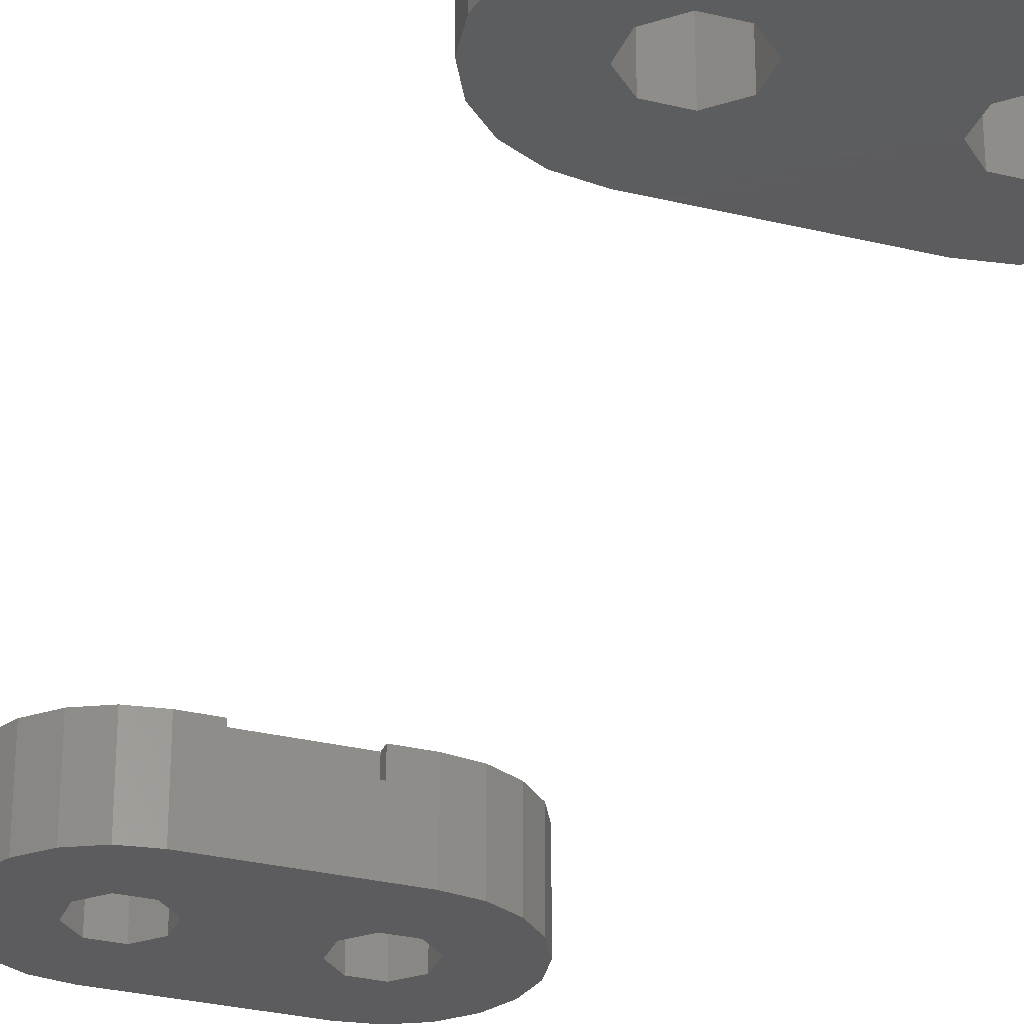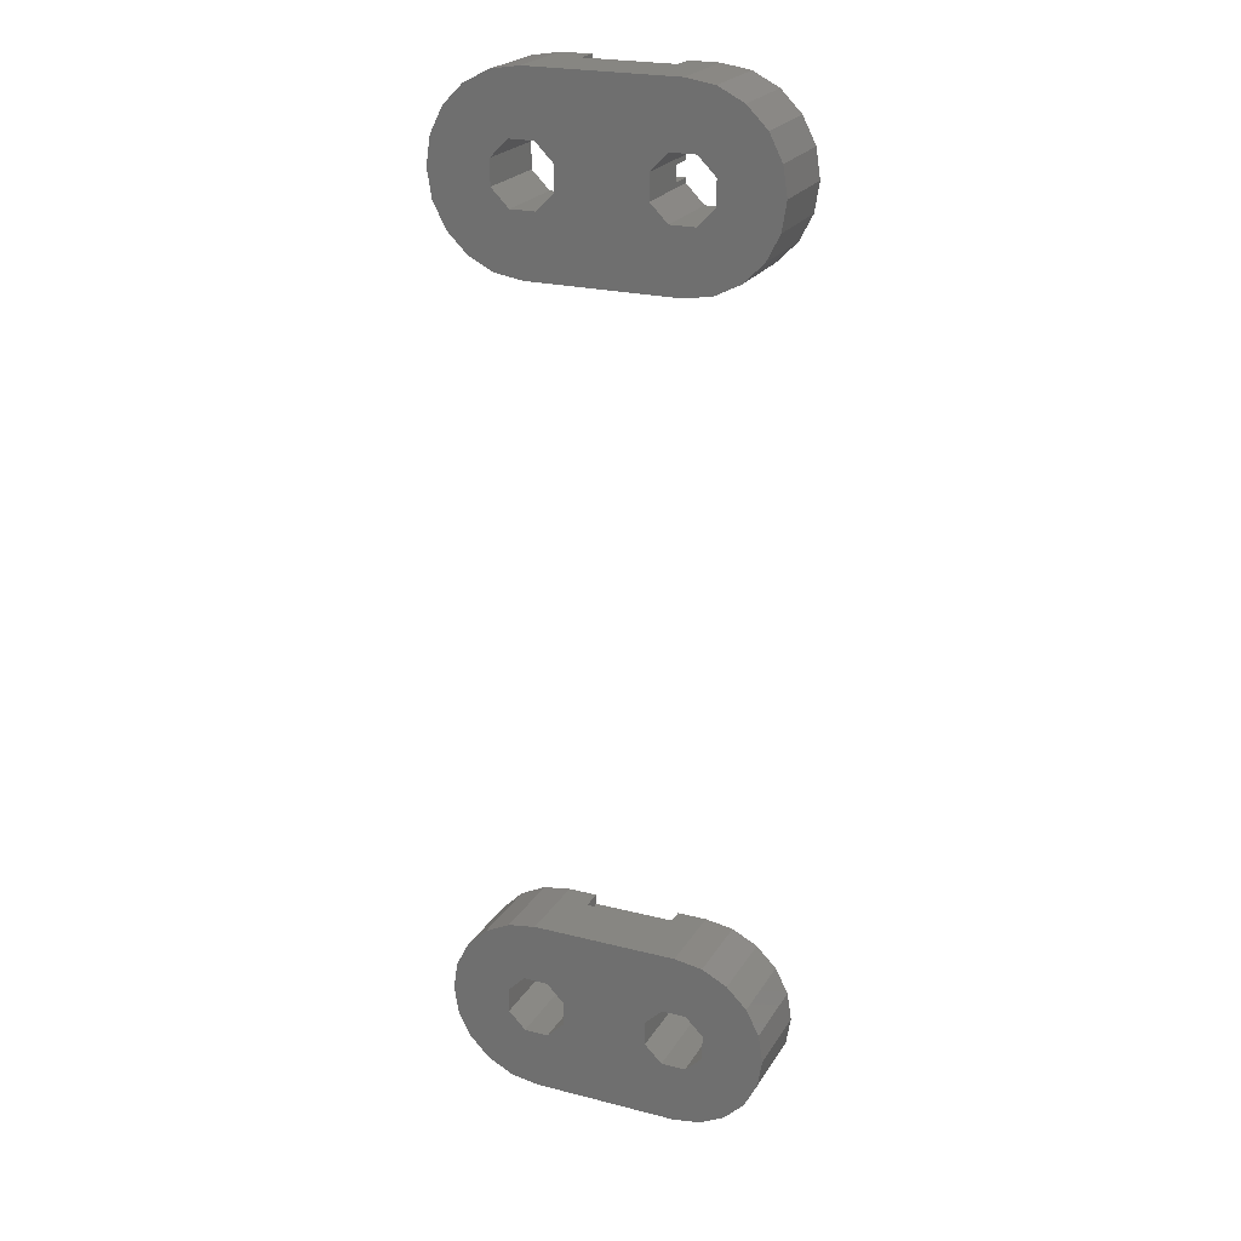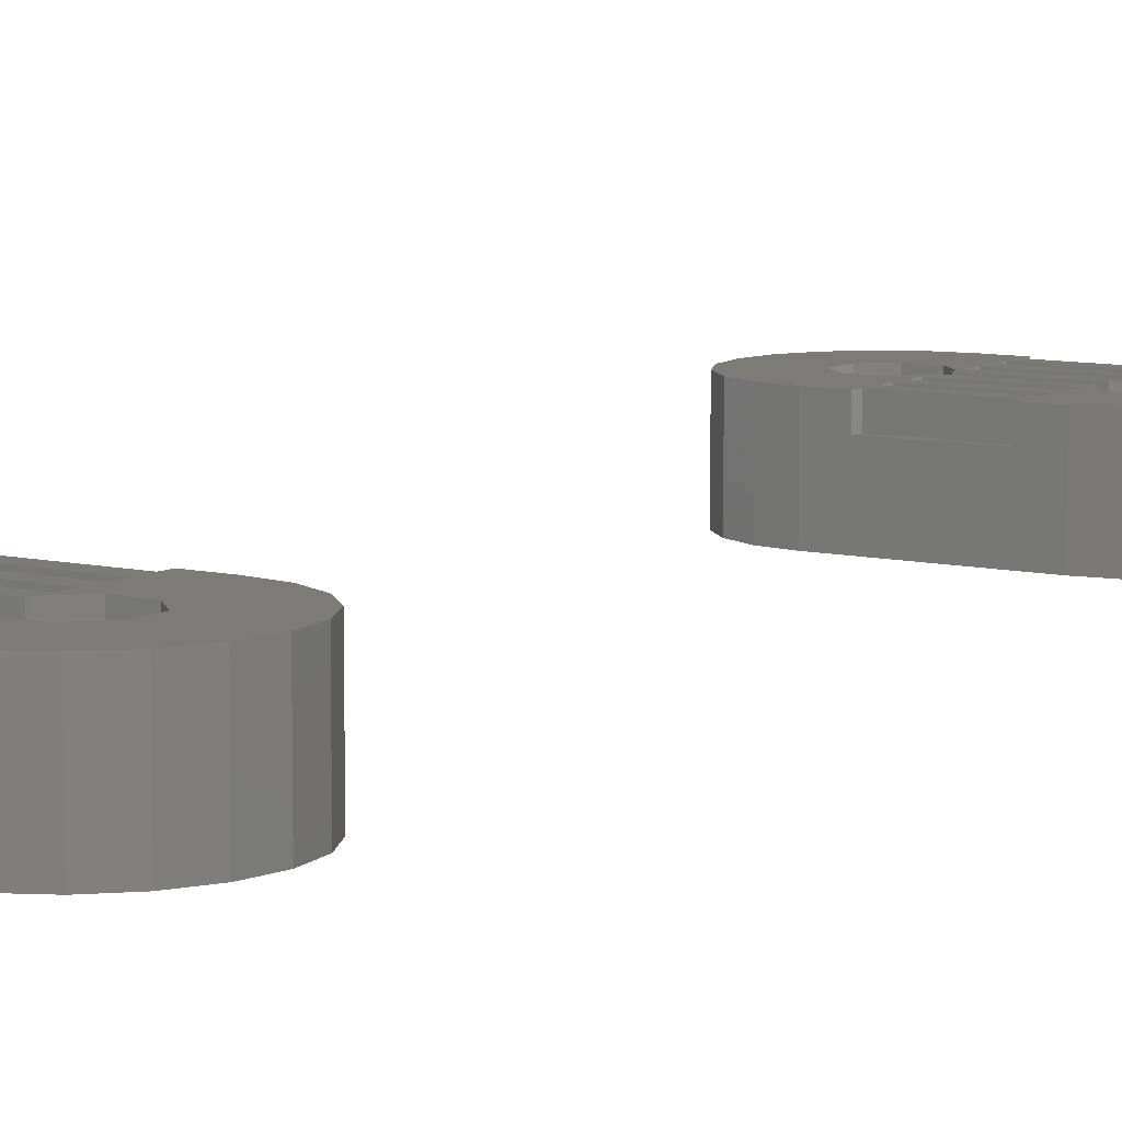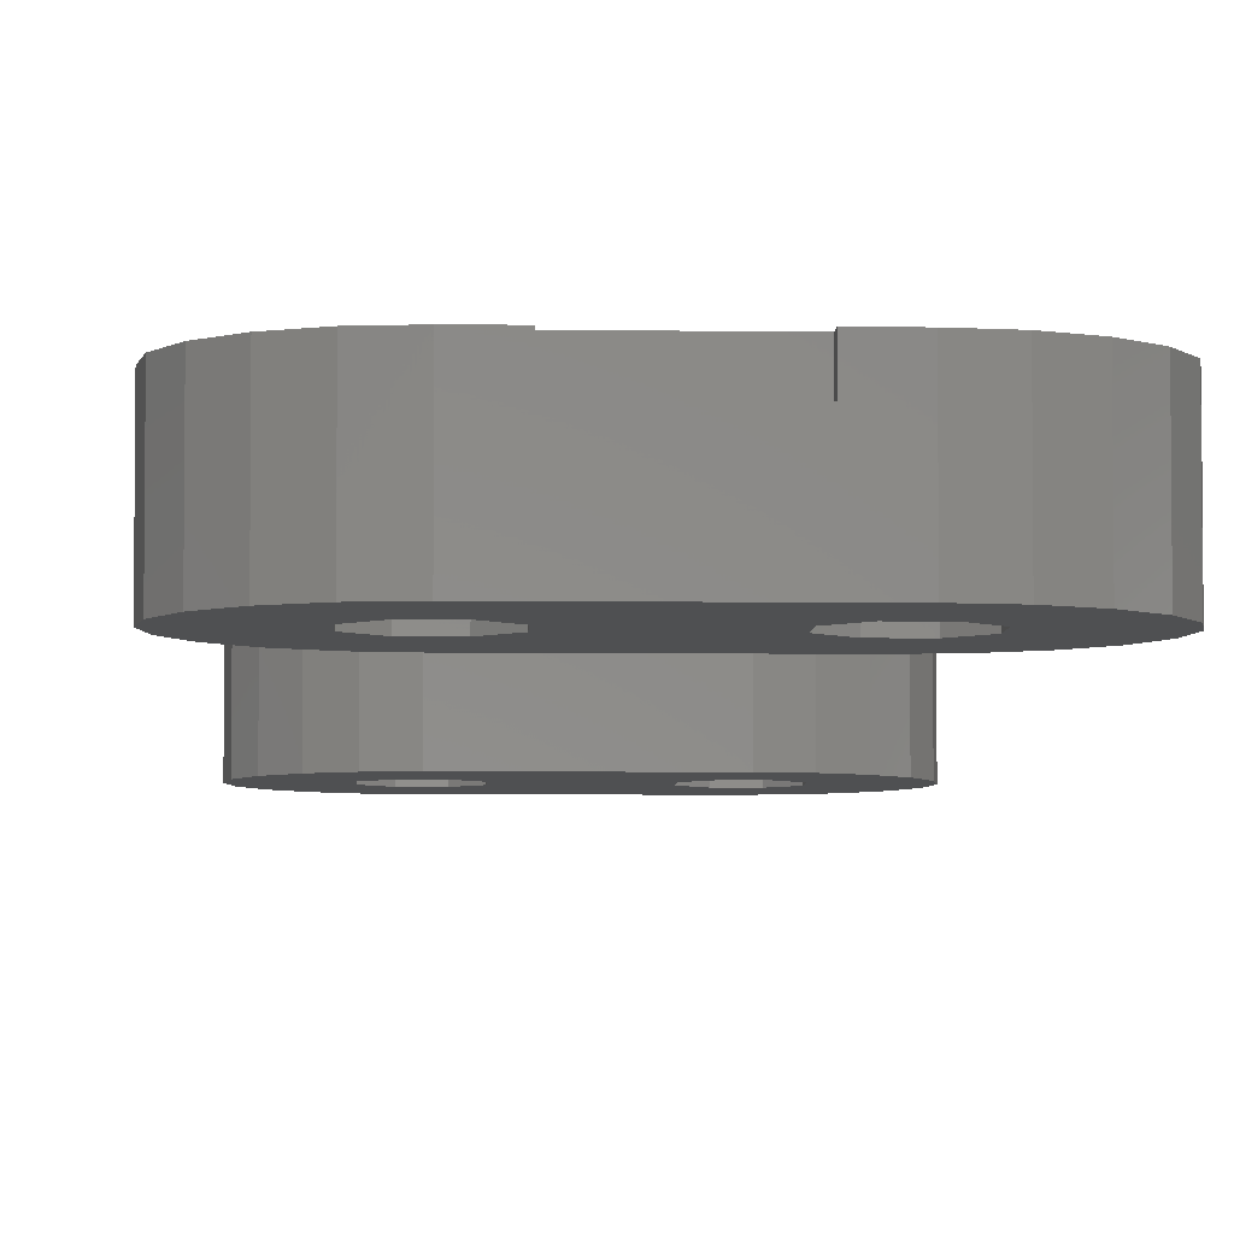
<metadata>
{"format":"stl","ext":"stl","renderer":"f3d","projection":"perspective","resolution":1024,"background":"white","views":[{"elev":-29.9,"azim":160.3,"up":"+Z"},{"elev":22.9,"azim":-156.3,"up":"+Y"},{"elev":8.4,"azim":33.5,"up":"+Z"},{"elev":-5.1,"azim":177.7,"up":"+Z"}]}
</metadata>
<code>
# stl→obj: 264 verts, 536 faces
v -11.2 -28 0
v -10.9 -26.08 0
v -10.9 -29.92 0
v -10.02 -24.36 0
v -8.644 -22.98 0
v -6.916 -22.1 0
v -5 -21.8 0
v -5.842 -25.97 0
v 5 -21.8 0
v 5.842 -25.97 0
v 10.9 -26.08 0
v 7.033 -27.16 0
v -4.158 -25.97 0
v 8.644 -22.98 0
v -2.967 -27.16 0
v 11.2 -28 0
v 7.033 -28.84 0
v 10.9 -29.92 0
v 5.842 -30.03 0
v 10.02 -31.64 0
v 8.644 -33.02 0
v 6.916 -33.9 0
v 5 -34.2 0
v -5 -34.2 0
v -6.916 -33.9 0
v -8.644 -33.02 0
v -10.02 -31.64 0
v -7.033 -27.16 0
v 6.916 -22.1 0
v -5.842 -30.03 0
v -4.158 -30.03 0
v 2.967 -28.84 0
v -2.967 -28.84 0
v 2.967 -27.16 0
v -7.033 -28.84 0
v 4.158 -25.97 0
v 4.158 -30.03 0
v 10.02 -24.36 0
v -11.2 -28 5.5
v -10.9 -26.08 5.5
v -10.9 -29.92 5.5
v -10.02 -31.64 5.5
v -8.644 -33.02 5.5
v -6.916 -33.9 5.5
v -5 -34.2 5.5
v -3 -34.2 4
v -3 -34.2 5.5
v 5 -34.2 5.5
v 3 -34.2 5.5
v 3 -34.2 4
v 6.916 -33.9 5.5
v 8.644 -33.02 5.5
v 10.02 -31.64 5.5
v 10.9 -29.92 5.5
v 11.2 -28 5.5
v 10.9 -26.08 5.5
v 10.02 -24.36 5.5
v 8.644 -22.98 5.5
v 6.916 -22.1 5.5
v 5 -21.8 5.5
v 3 -21.8 4
v -3 -21.8 4
v -5 -21.8 5.5
v 3 -21.8 5.5
v -3 -21.8 5.5
v -6.916 -22.1 5.5
v -8.644 -22.98 5.5
v -10.02 -24.36 5.5
v -5.842 -25.97 5.5
v -7.033 -27.16 5.5
v -7.033 -28.84 5.5
v -4.158 -25.97 5.5
v -2.967 -27.16 5.5
v -2.967 -28.84 5.5
v -2.967 -28.5 5.5
v -2.967 -28.5 4
v -2.967 -27.5 4
v -2.967 -27.5 5.5
v -4.158 -30.03 5.5
v -5.842 -30.03 5.5
v 2.967 -28.5 4
v 2.967 -27.5 4
v 2.967 -27.16 5.5
v 2.967 -27.5 5.5
v 2.967 -28.5 5.5
v 2.967 -28.84 5.5
v 4.158 -25.97 5.5
v 5.842 -25.97 5.5
v 7.033 -27.16 5.5
v 7.033 -28.84 5.5
v 5.842 -30.03 5.5
v 4.158 -30.03 5.5
v -3 -33.5 5.5
v 3 -33.5 5.5
v 3 -29.5 5.5
v -3 -29.5 5.5
v 3 -24.5 5.5
v -3 -23.5 5.5
v 3 -22.5 5.5
v 3 -23.5 5.5
v 3 -32.5 5.5
v -3 -22.5 5.5
v 3 -30.5 5.5
v -3 -25.5 5.5
v 3 -25.5 5.5
v 3 -26.5 5.5
v -3 -26.5 5.5
v -3 -24.5 5.5
v -3 -32.5 5.5
v -3 -31.5 5.5
v -3 -30.5 5.5
v 3 -31.5 5.5
v -3 -33.5 4
v 3 -33.5 4
v 3 -22.5 4
v -3 -22.5 4
v -3 -31.5 4
v -3 -32.5 4
v 3 -32.5 4
v 3 -31.5 4
v -3 -29.5 4
v -3 -30.5 4
v 3 -30.5 4
v 3 -29.5 4
v -3 -25.5 4
v -3 -26.5 4
v 3 -26.5 4
v 3 -25.5 4
v -3 -23.5 4
v -3 -24.5 4
v 3 -24.5 4
v 3 -23.5 4
v -11.2 28 0
v -10.9 29.92 0
v -10.9 26.08 0
v -10.02 31.64 0
v -8.644 33.02 0
v -6.916 33.9 0
v -5 34.2 0
v -5.842 30.03 0
v 5 34.2 0
v 5.842 30.03 0
v 10.9 29.92 0
v 7.033 28.84 0
v -4.158 30.03 0
v 8.644 33.02 0
v -2.967 28.84 0
v 11.2 28 0
v 7.033 27.16 0
v 10.9 26.08 0
v 5.842 25.97 0
v 10.02 24.36 0
v 8.644 22.98 0
v 6.916 22.1 0
v 5 21.8 0
v -5 21.8 0
v -6.916 22.1 0
v -8.644 22.98 0
v -10.02 24.36 0
v -7.033 28.84 0
v 6.916 33.9 0
v -5.842 25.97 0
v -4.158 25.97 0
v 2.967 27.16 0
v -2.967 27.16 0
v 2.967 28.84 0
v -7.033 27.16 0
v 4.158 30.03 0
v 4.158 25.97 0
v 10.02 31.64 0
v -11.2 28 5.5
v -10.9 29.92 5.5
v -10.9 26.08 5.5
v -10.02 24.36 5.5
v -8.644 22.98 5.5
v -6.916 22.1 5.5
v -5 21.8 5.5
v -3 21.8 4
v -3 21.8 5.5
v 5 21.8 5.5
v 3 21.8 5.5
v 3 21.8 4
v 6.916 22.1 5.5
v 8.644 22.98 5.5
v 10.02 24.36 5.5
v 10.9 26.08 5.5
v 11.2 28 5.5
v 10.9 29.92 5.5
v 10.02 31.64 5.5
v 8.644 33.02 5.5
v 6.916 33.9 5.5
v 5 34.2 5.5
v 3 34.2 4
v -3 34.2 4
v -5 34.2 5.5
v 3 34.2 5.5
v -3 34.2 5.5
v -6.916 33.9 5.5
v -8.644 33.02 5.5
v -10.02 31.64 5.5
v -5.842 30.03 5.5
v -7.033 28.84 5.5
v -7.033 27.16 5.5
v -4.158 30.03 5.5
v -2.967 28.84 5.5
v -2.967 27.16 5.5
v -2.967 27.5 5.5
v -2.967 27.5 4
v -2.967 28.5 4
v -2.967 28.5 5.5
v -4.158 25.97 5.5
v -5.842 25.97 5.5
v 2.967 27.5 4
v 2.967 28.5 4
v 2.967 28.84 5.5
v 2.967 28.5 5.5
v 2.967 27.5 5.5
v 2.967 27.16 5.5
v 4.158 30.03 5.5
v 5.842 30.03 5.5
v 7.033 28.84 5.5
v 7.033 27.16 5.5
v 5.842 25.97 5.5
v 4.158 25.97 5.5
v -3 22.5 5.5
v 3 22.5 5.5
v 3 26.5 5.5
v -3 26.5 5.5
v 3 31.5 5.5
v -3 32.5 5.5
v 3 33.5 5.5
v 3 32.5 5.5
v 3 23.5 5.5
v -3 33.5 5.5
v 3 25.5 5.5
v -3 30.5 5.5
v 3 30.5 5.5
v 3 29.5 5.5
v -3 29.5 5.5
v -3 31.5 5.5
v -3 23.5 5.5
v -3 24.5 5.5
v -3 25.5 5.5
v 3 24.5 5.5
v -3 22.5 4
v 3 22.5 4
v 3 33.5 4
v -3 33.5 4
v -3 24.5 4
v -3 23.5 4
v 3 23.5 4
v 3 24.5 4
v -3 26.5 4
v -3 25.5 4
v 3 25.5 4
v 3 26.5 4
v -3 30.5 4
v -3 29.5 4
v 3 29.5 4
v 3 30.5 4
v -3 32.5 4
v -3 31.5 4
v 3 31.5 4
v 3 32.5 4
f 1 2 3
f 3 2 4
f 3 4 5
f 3 5 6
f 3 6 7
f 8 7 9
f 10 11 12
f 13 14 15
f 12 11 16
f 17 16 18
f 19 18 20
f 3 20 21
f 3 21 22
f 3 22 23
f 3 23 24
f 3 24 25
f 3 25 26
f 3 26 27
f 3 7 28
f 13 29 14
f 3 30 20
f 30 31 20
f 32 33 34
f 30 3 35
f 28 7 8
f 34 15 36
f 15 34 33
f 17 18 19
f 31 37 20
f 37 19 20
f 12 16 17
f 37 33 32
f 36 38 10
f 35 3 28
f 13 9 29
f 8 9 13
f 10 38 11
f 37 31 33
f 15 14 38
f 15 38 36
f 1 39 2
f 2 39 40
f 1 3 39
f 39 3 41
f 3 27 41
f 41 27 42
f 42 27 26
f 43 42 26
f 43 26 25
f 44 43 25
f 44 25 24
f 45 44 24
f 46 24 23
f 46 47 45
f 48 49 23
f 49 50 23
f 45 24 46
f 50 46 23
f 48 23 22
f 51 48 22
f 51 22 21
f 52 51 21
f 52 21 20
f 53 52 20
f 53 20 18
f 54 53 18
f 54 18 16
f 55 54 16
f 16 11 56
f 55 16 56
f 11 38 57
f 56 11 57
f 14 58 38
f 38 58 57
f 29 59 14
f 14 59 58
f 9 60 29
f 29 60 59
f 61 9 62
f 7 63 62
f 7 62 9
f 9 61 64
f 9 64 60
f 62 63 65
f 6 66 7
f 7 66 63
f 5 67 6
f 6 67 66
f 4 68 5
f 5 68 67
f 2 40 4
f 4 40 68
f 8 69 70
f 28 8 70
f 70 71 35
f 28 70 35
f 13 72 69
f 8 13 69
f 73 72 15
f 15 72 13
f 74 75 33
f 33 75 76
f 33 76 77
f 77 78 73
f 77 73 15
f 77 15 33
f 74 33 79
f 79 33 31
f 79 31 80
f 80 31 30
f 71 80 30
f 35 71 30
f 81 32 82
f 83 84 82
f 34 83 82
f 85 86 81
f 86 32 81
f 32 34 82
f 36 87 83
f 34 36 83
f 10 88 87
f 36 10 87
f 89 88 12
f 12 88 10
f 90 89 17
f 17 89 12
f 90 17 91
f 91 17 19
f 91 19 92
f 92 19 37
f 86 92 37
f 32 86 37
f 40 39 41
f 43 40 42
f 42 40 41
f 44 40 43
f 45 40 44
f 47 40 45
f 93 40 47
f 71 40 93
f 48 94 49
f 86 75 95
f 74 79 96
f 97 40 57
f 98 59 99
f 98 100 59
f 101 94 48
f 60 99 59
f 65 40 102
f 63 40 65
f 66 40 63
f 67 40 66
f 68 40 67
f 80 71 93
f 95 103 92
f 104 40 69
f 105 106 87
f 85 75 86
f 92 86 95
f 78 84 73
f 72 73 107
f 89 90 55
f 57 88 56
f 57 87 88
f 56 89 55
f 55 90 54
f 54 91 53
f 97 108 40
f 83 87 106
f 101 109 94
f 74 95 75
f 104 105 57
f 110 111 79
f 96 95 74
f 109 80 93
f 110 79 80
f 94 109 93
f 110 80 109
f 112 101 51
f 52 112 51
f 107 84 83
f 51 101 48
f 91 92 53
f 110 112 111
f 107 104 72
f 107 73 84
f 96 79 111
f 103 111 112
f 53 103 52
f 106 107 83
f 57 40 104
f 57 105 87
f 108 98 40
f 90 91 54
f 88 89 56
f 102 40 98
f 59 100 58
f 58 97 57
f 100 97 58
f 64 99 60
f 99 102 98
f 103 112 52
f 72 104 69
f 92 103 53
f 71 70 40
f 70 69 40
f 113 93 47
f 46 113 47
f 50 114 113
f 46 50 113
f 94 114 49
f 49 114 50
f 64 61 99
f 99 61 115
f 115 61 62
f 116 115 62
f 62 65 102
f 116 62 102
f 82 84 78
f 77 82 78
f 76 81 82
f 77 76 82
f 85 81 75
f 75 81 76
f 99 115 102
f 102 115 116
f 114 94 93
f 113 114 93
f 117 110 109
f 118 117 109
f 101 119 109
f 109 119 118
f 112 120 101
f 101 120 119
f 120 112 110
f 117 120 110
f 121 96 111
f 122 121 111
f 103 123 111
f 111 123 122
f 95 124 103
f 103 124 123
f 124 95 96
f 121 124 96
f 125 104 107
f 126 125 107
f 106 127 107
f 107 127 126
f 105 128 106
f 106 128 127
f 128 105 104
f 125 128 104
f 129 98 108
f 130 129 108
f 97 131 108
f 108 131 130
f 100 132 97
f 97 132 131
f 132 100 98
f 129 132 98
f 119 120 117
f 118 119 117
f 123 124 121
f 122 123 121
f 127 128 125
f 126 127 125
f 131 132 129
f 130 131 129
f 133 134 135
f 135 134 136
f 135 136 137
f 135 137 138
f 135 138 139
f 140 139 141
f 142 143 144
f 145 146 147
f 144 143 148
f 149 148 150
f 151 150 152
f 135 152 153
f 135 153 154
f 135 154 155
f 135 155 156
f 135 156 157
f 135 157 158
f 135 158 159
f 135 139 160
f 145 161 146
f 135 162 152
f 162 163 152
f 164 165 166
f 162 135 167
f 160 139 140
f 166 147 168
f 147 166 165
f 149 150 151
f 163 169 152
f 169 151 152
f 144 148 149
f 169 165 164
f 168 170 142
f 167 135 160
f 145 141 161
f 140 141 145
f 142 170 143
f 169 163 165
f 147 146 170
f 147 170 168
f 133 171 134
f 134 171 172
f 133 135 171
f 171 135 173
f 135 159 173
f 173 159 174
f 174 159 158
f 175 174 158
f 175 158 157
f 176 175 157
f 176 157 156
f 177 176 156
f 178 156 155
f 178 179 177
f 180 181 155
f 181 182 155
f 177 156 178
f 182 178 155
f 180 155 154
f 183 180 154
f 183 154 153
f 184 183 153
f 184 153 152
f 185 184 152
f 185 152 150
f 186 185 150
f 186 150 148
f 187 186 148
f 148 143 188
f 187 148 188
f 143 170 189
f 188 143 189
f 146 190 170
f 170 190 189
f 161 191 146
f 146 191 190
f 141 192 161
f 161 192 191
f 193 141 194
f 139 195 194
f 139 194 141
f 141 193 196
f 141 196 192
f 194 195 197
f 138 198 139
f 139 198 195
f 137 199 138
f 138 199 198
f 136 200 137
f 137 200 199
f 134 172 136
f 136 172 200
f 140 201 202
f 160 140 202
f 202 203 167
f 160 202 167
f 145 204 201
f 140 145 201
f 205 204 147
f 147 204 145
f 206 207 165
f 165 207 208
f 165 208 209
f 209 210 205
f 209 205 147
f 209 147 165
f 206 165 211
f 211 165 163
f 211 163 212
f 212 163 162
f 203 212 162
f 167 203 162
f 213 164 214
f 215 216 214
f 166 215 214
f 217 218 213
f 218 164 213
f 164 166 214
f 168 219 215
f 166 168 215
f 142 220 219
f 168 142 219
f 221 220 144
f 144 220 142
f 222 221 149
f 149 221 144
f 222 149 223
f 223 149 151
f 223 151 224
f 224 151 169
f 218 224 169
f 164 218 169
f 172 171 173
f 175 172 174
f 174 172 173
f 176 172 175
f 177 172 176
f 179 172 177
f 225 172 179
f 203 172 225
f 180 226 181
f 218 207 227
f 206 211 228
f 229 172 189
f 230 191 231
f 230 232 191
f 233 226 180
f 192 231 191
f 197 172 234
f 195 172 197
f 198 172 195
f 199 172 198
f 200 172 199
f 212 203 225
f 227 235 224
f 236 172 201
f 237 238 219
f 217 207 218
f 224 218 227
f 210 216 205
f 204 205 239
f 221 222 187
f 189 220 188
f 189 219 220
f 188 221 187
f 187 222 186
f 186 223 185
f 229 240 172
f 215 219 238
f 233 241 226
f 206 227 207
f 236 237 189
f 242 243 211
f 228 227 206
f 241 212 225
f 242 211 212
f 226 241 225
f 242 212 241
f 244 233 183
f 184 244 183
f 239 216 215
f 183 233 180
f 223 224 185
f 242 244 243
f 239 236 204
f 239 205 216
f 228 211 243
f 235 243 244
f 185 235 184
f 238 239 215
f 189 172 236
f 189 237 219
f 240 230 172
f 222 223 186
f 220 221 188
f 234 172 230
f 191 232 190
f 190 229 189
f 232 229 190
f 196 231 192
f 231 234 230
f 235 244 184
f 204 236 201
f 224 235 185
f 203 202 172
f 202 201 172
f 245 225 179
f 178 245 179
f 182 246 245
f 178 182 245
f 226 246 181
f 181 246 182
f 196 193 231
f 231 193 247
f 247 193 194
f 248 247 194
f 194 197 234
f 248 194 234
f 214 216 210
f 209 214 210
f 208 213 214
f 209 208 214
f 217 213 207
f 207 213 208
f 231 247 234
f 234 247 248
f 246 226 225
f 245 246 225
f 249 242 241
f 250 249 241
f 233 251 241
f 241 251 250
f 244 252 233
f 233 252 251
f 252 244 242
f 249 252 242
f 253 228 243
f 254 253 243
f 235 255 243
f 243 255 254
f 227 256 235
f 235 256 255
f 256 227 228
f 253 256 228
f 257 236 239
f 258 257 239
f 238 259 239
f 239 259 258
f 237 260 238
f 238 260 259
f 260 237 236
f 257 260 236
f 261 230 240
f 262 261 240
f 229 263 240
f 240 263 262
f 232 264 229
f 229 264 263
f 264 232 230
f 261 264 230
f 251 252 249
f 250 251 249
f 255 256 253
f 254 255 253
f 259 260 257
f 258 259 257
f 263 264 261
f 262 263 261

</code>
